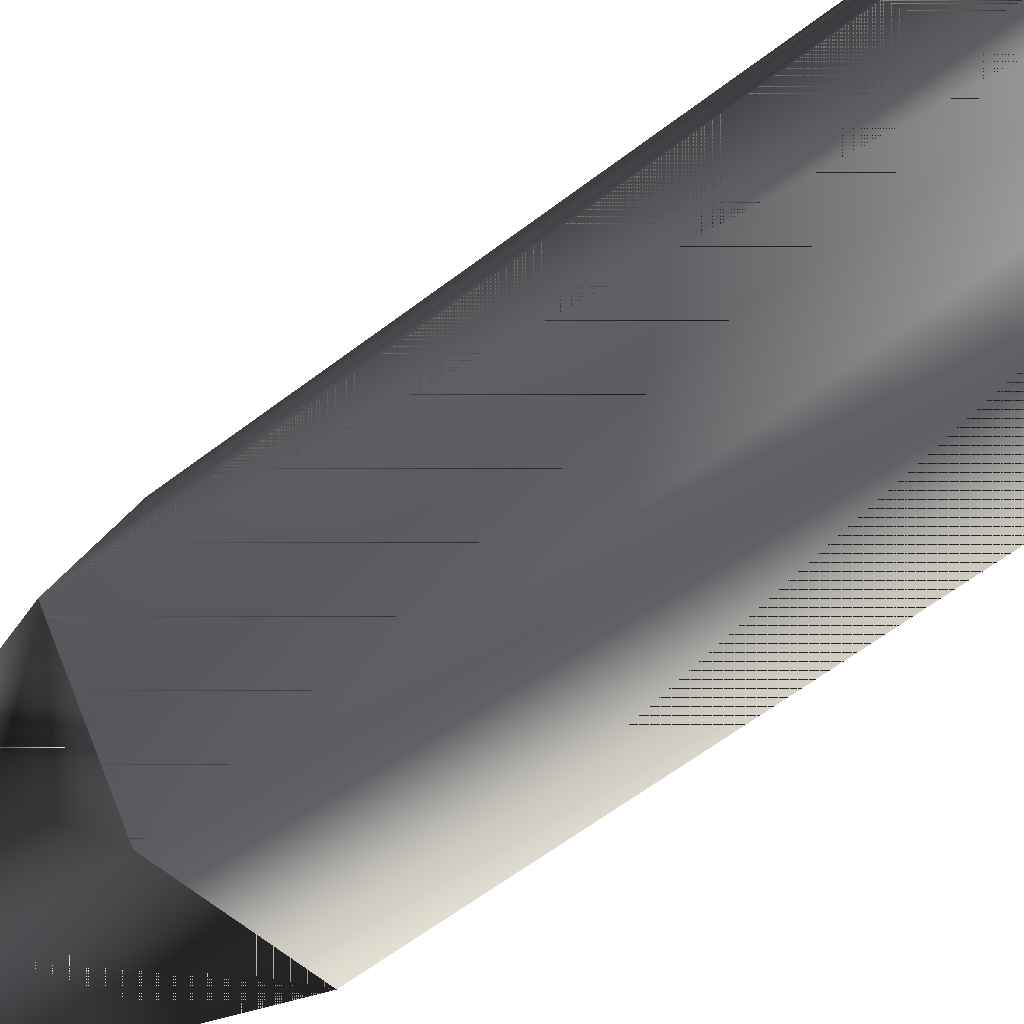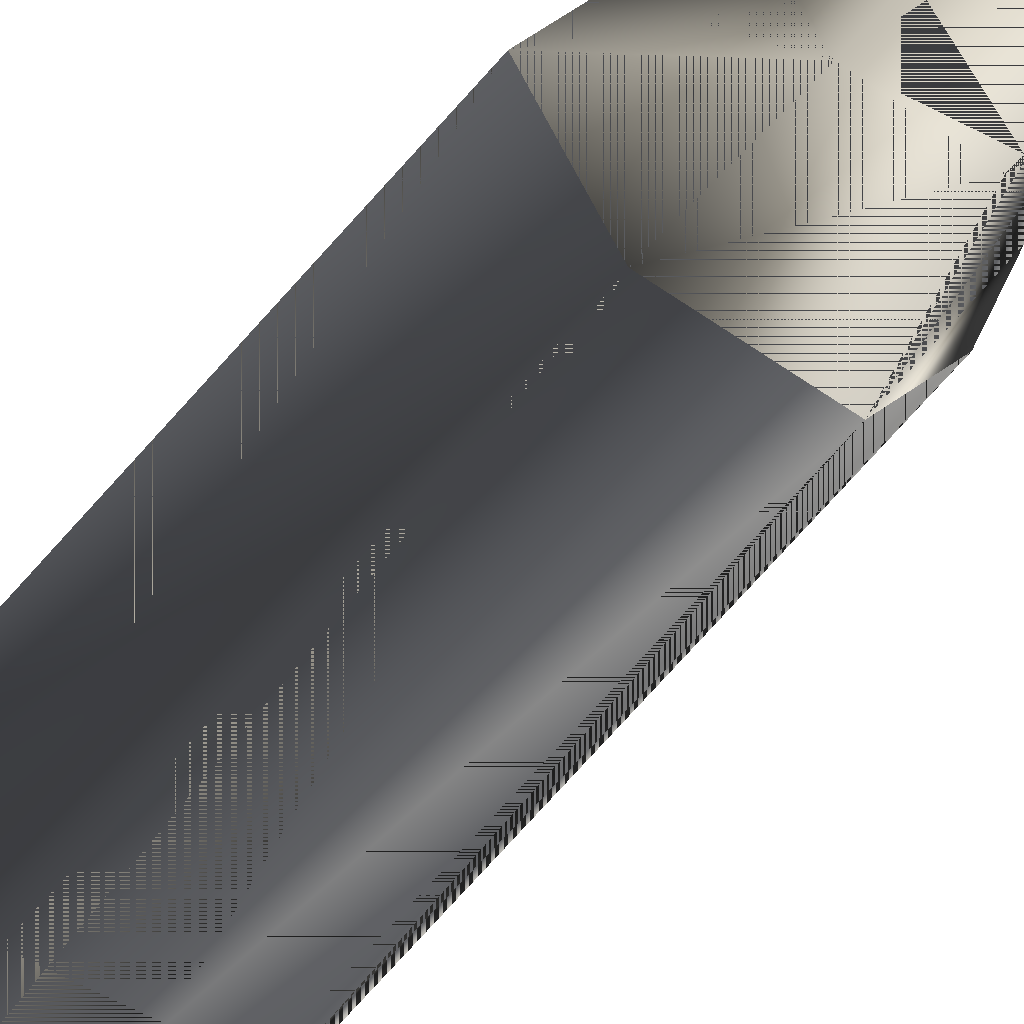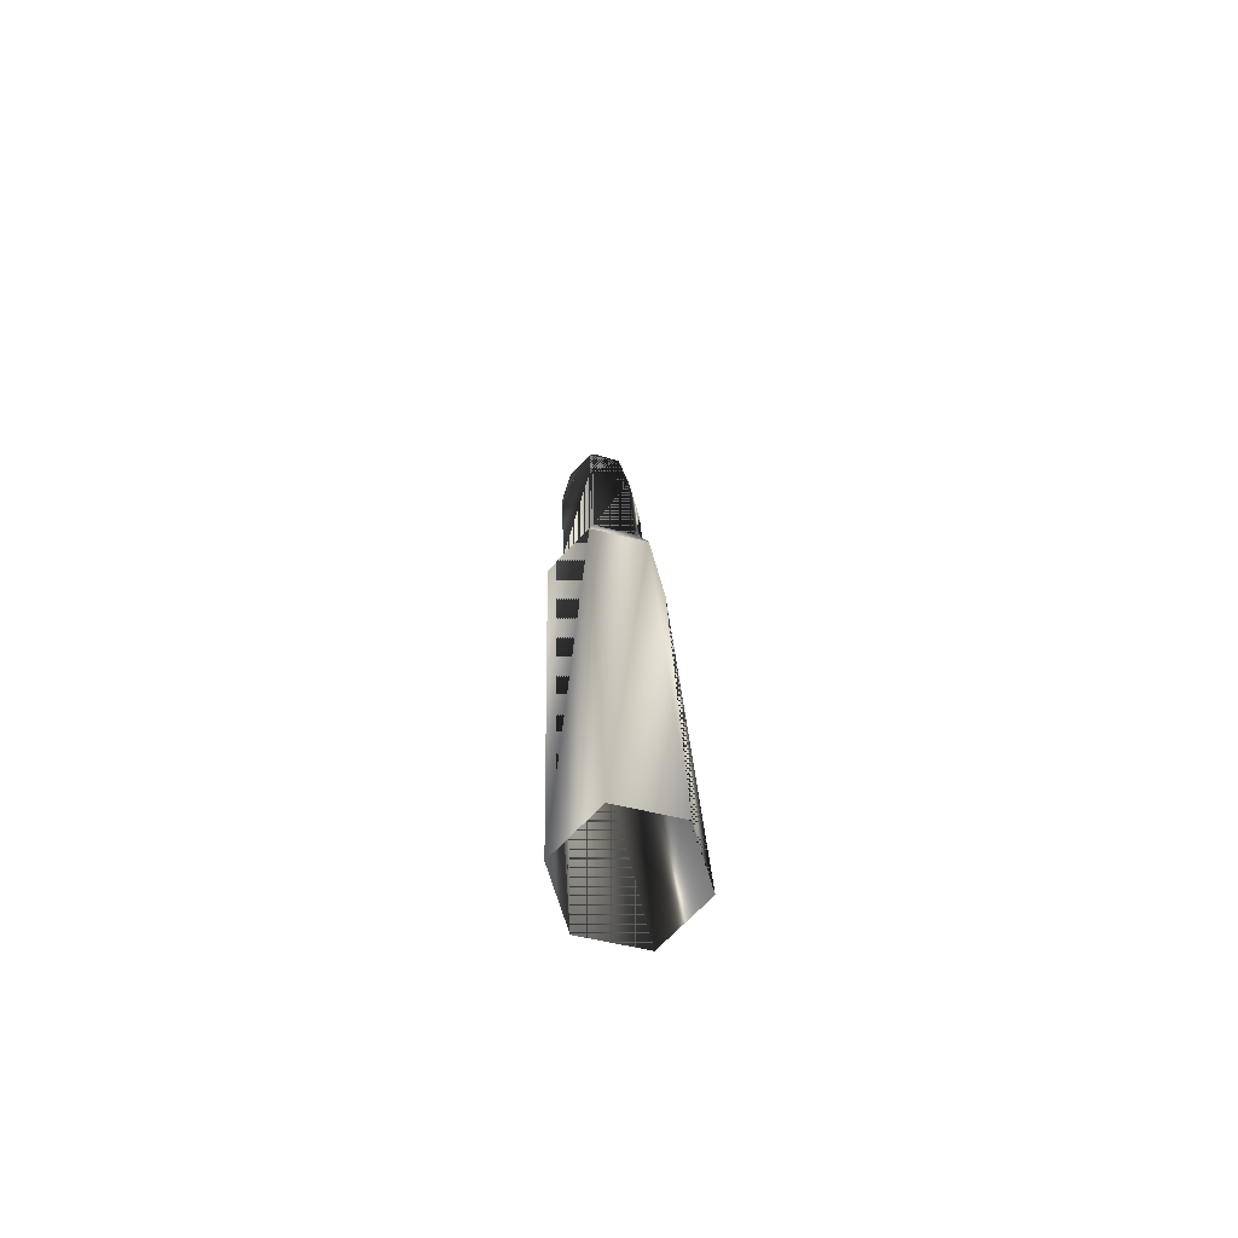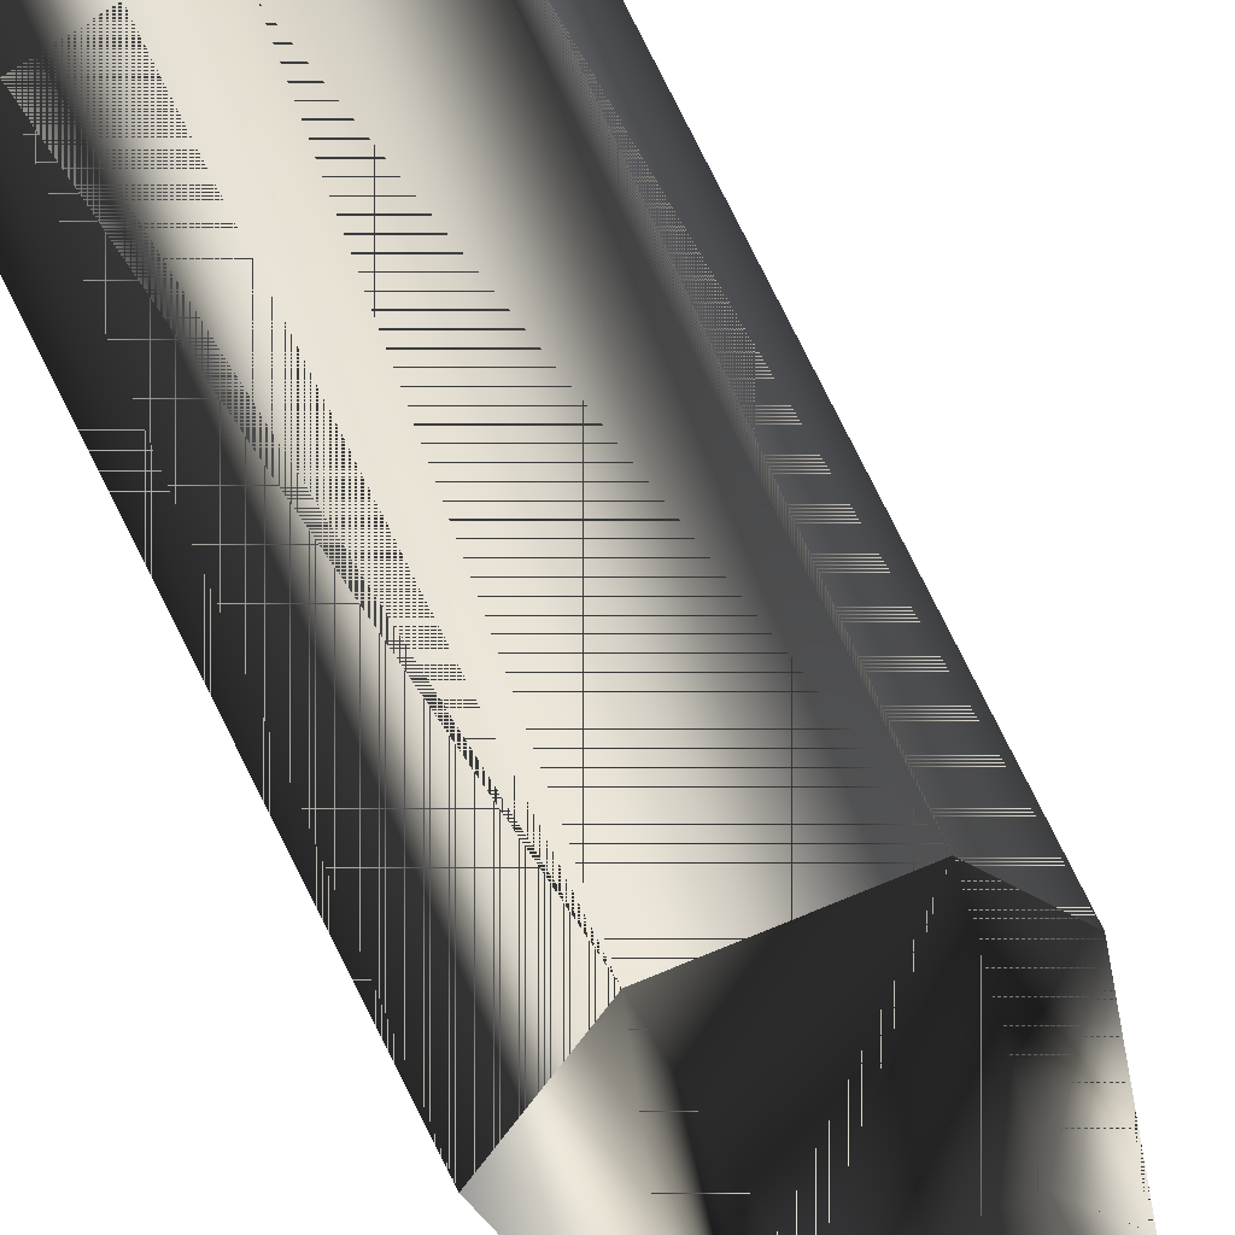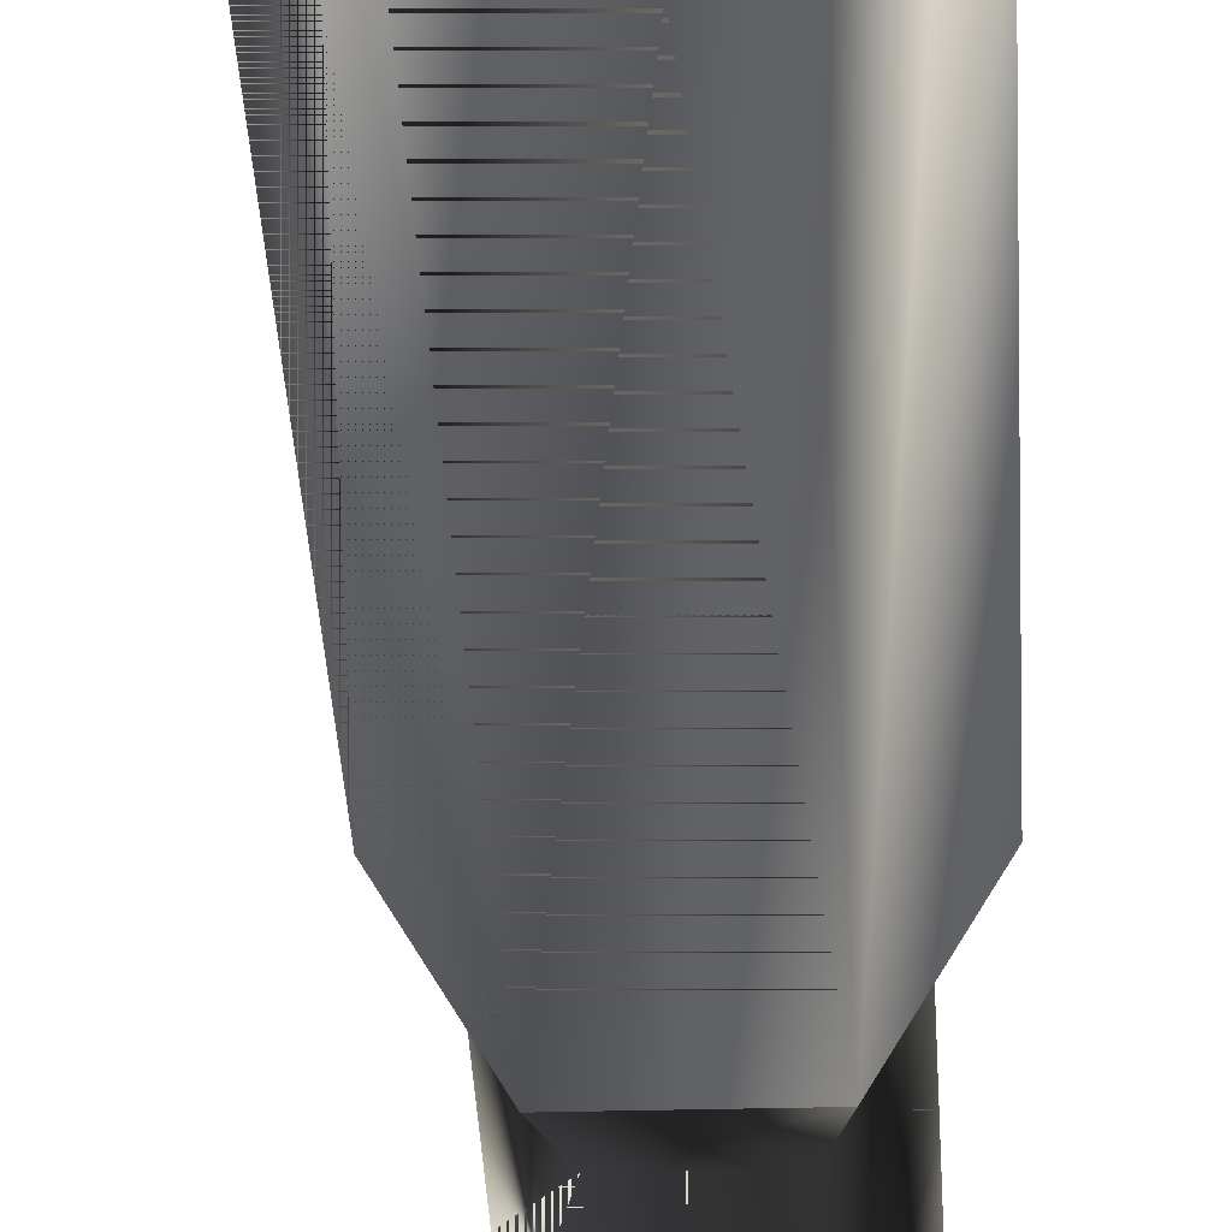
<metadata>
{"format":"obj","ext":"obj","renderer":"f3d","projection":"perspective","resolution":1024,"background":"white","views":[{"elev":-45.0,"azim":132.0,"up":"+Y"},{"elev":-55.3,"azim":-39.4,"up":"+Y"},{"elev":-68.6,"azim":-13.6,"up":"+Z"},{"elev":61.5,"azim":-26.2,"up":"+Y"},{"elev":-28.0,"azim":-179.7,"up":"+Y"}]}
</metadata>
<code>
g SM_springfield_round
v 4.652 0.8914 5.645
v 4.857 0.922 0.3047
v 5.141 0.4288 0.3146
v 4.919 0.4288 5.654
v 4.119 0.8914 5.626
v 4.287 0.922 0.2848
v 3.852 0.4288 5.617
v 4.003 0.4288 0.2749
v 4.119 -0.03379 5.626
v 4.287 -0.06434 0.2848
v 4.652 -0.03379 5.645
v 4.857 -0.06434 0.3047
v 4.561 0.7634 6.138
v 4.652 0.8914 5.645
v 4.919 0.4288 5.654
v 4.754 0.4288 6.144
v 4.175 0.7634 6.124
v 4.119 0.8914 5.626
v 3.982 0.4288 6.117
v 3.852 0.4288 5.617
v 4.175 0.09427 6.124
v 4.119 -0.03379 5.626
v 4.561 0.09427 6.138
v 4.652 -0.03379 5.645
v 3.93 0.4288 7.62
v 4.123 0.7634 7.627
v 4.123 0.09427 7.627
v 4.509 0.7634 7.64
v 4.509 0.09427 7.64
v 4.702 0.4288 7.647
v 3.993 0.4288 8.502
v 4.139 0.6818 8.508
v 4.139 0.1759 8.508
v 4.431 0.6818 8.518
v 4.431 0.1759 8.518
v 4.577 0.4288 8.523
v 4.253 0.4284 9.411
f 3 2 1
f 3 1 4
f 2 6 5
f 2 5 1
f 6 8 7
f 6 7 5
f 8 10 9
f 8 9 7
f 10 12 11
f 10 11 9
f 12 3 4
f 12 4 11
f 1 2 3
f 4 1 3
f 5 6 2
f 1 5 2
f 7 8 6
f 5 7 6
f 9 10 8
f 7 9 8
f 11 12 10
f 9 11 10
f 4 3 12
f 11 4 12
f 15 14 13
f 13 16 15
f 14 18 17
f 17 13 14
f 18 20 19
f 19 17 18
f 20 22 21
f 21 19 20
f 22 24 23
f 23 21 22
f 24 15 16
f 16 23 24
f 17 19 25
f 25 26 17
f 19 21 27
f 27 25 19
f 13 17 26
f 26 28 13
f 21 23 29
f 29 27 21
f 16 13 28
f 28 30 16
f 23 16 30
f 30 29 23
f 26 25 31
f 31 32 26
f 25 27 33
f 33 31 25
f 28 26 32
f 32 34 28
f 27 29 35
f 35 33 27
f 30 28 34
f 34 36 30
f 29 30 36
f 36 35 29
f 32 31 37
f 31 33 37
f 34 32 37
f 33 35 37
f 36 34 37
f 35 36 37
f 13 14 15
f 15 16 13
f 17 18 14
f 14 13 17
f 19 20 18
f 18 17 19
f 21 22 20
f 20 19 21
f 23 24 22
f 22 21 23
f 16 15 24
f 24 23 16
f 25 19 17
f 17 26 25
f 27 21 19
f 19 25 27
f 26 17 13
f 13 28 26
f 29 23 21
f 21 27 29
f 28 13 16
f 16 30 28
f 30 16 23
f 23 29 30
f 31 25 26
f 26 32 31
f 33 27 25
f 25 31 33
f 32 26 28
f 28 34 32
f 35 29 27
f 27 33 35
f 34 28 30
f 30 36 34
f 36 30 29
f 29 35 36
f 37 31 32
f 37 33 31
f 37 32 34
f 37 35 33
f 37 34 36
f 37 36 35

</code>
